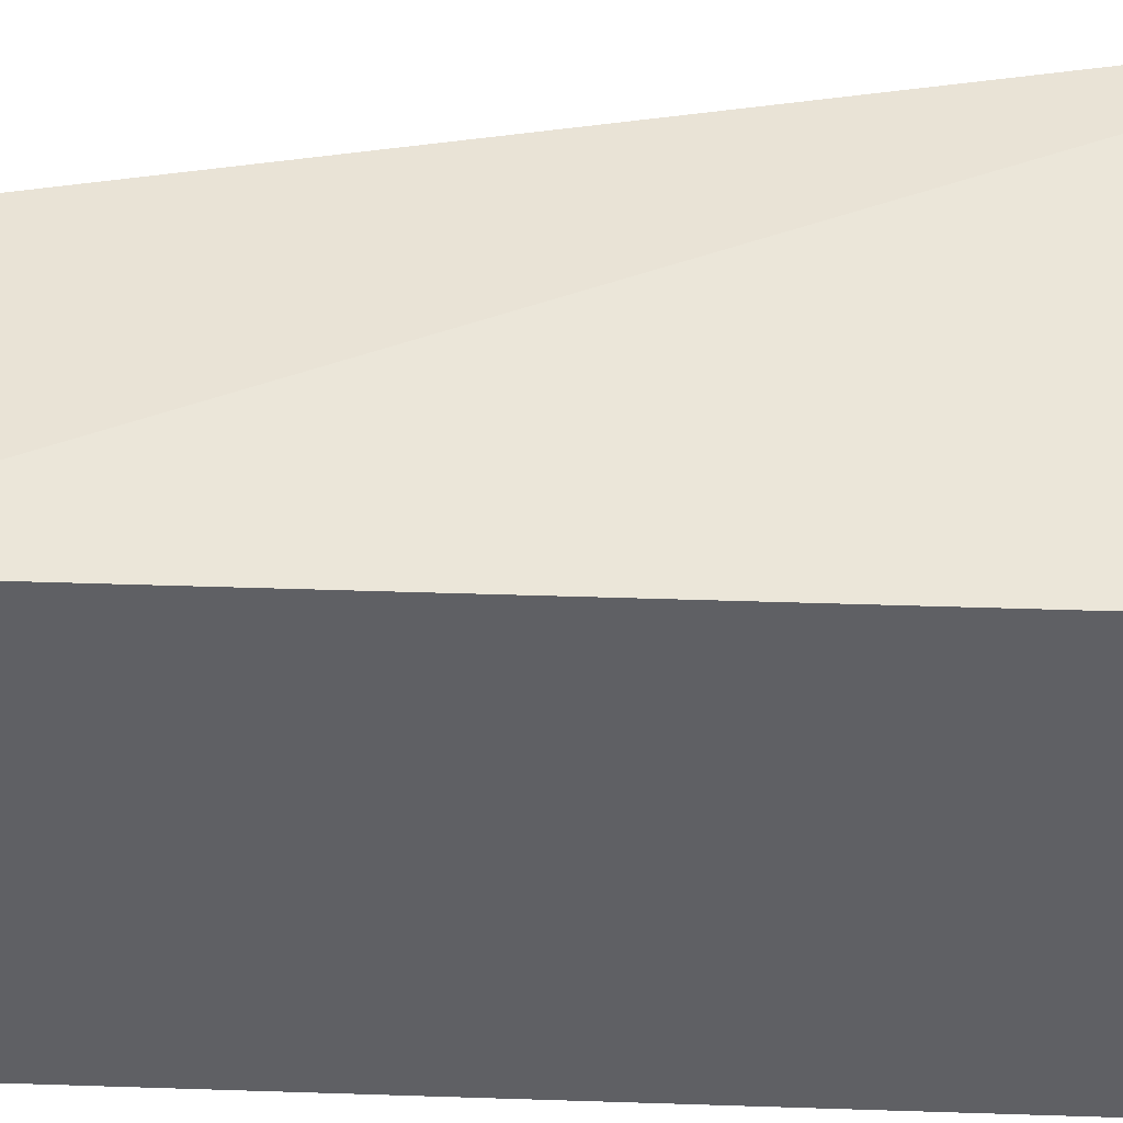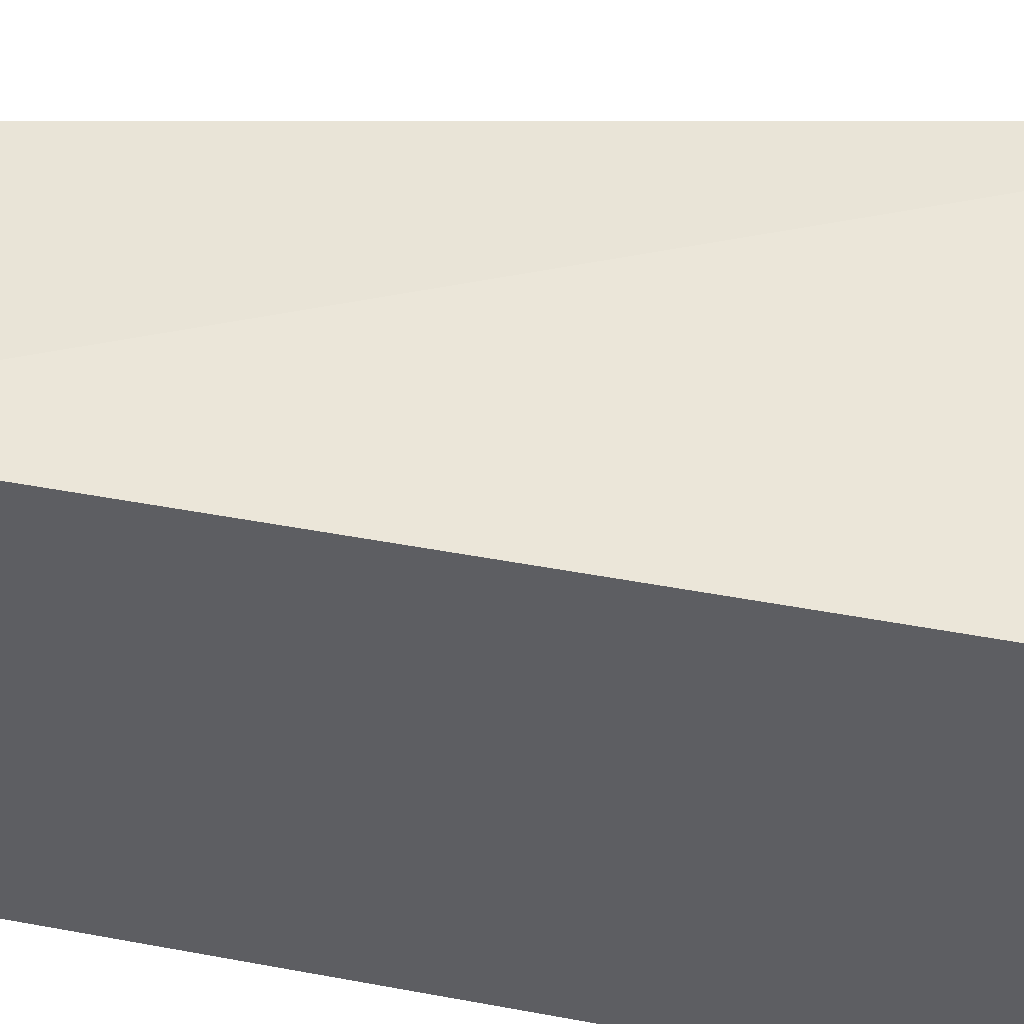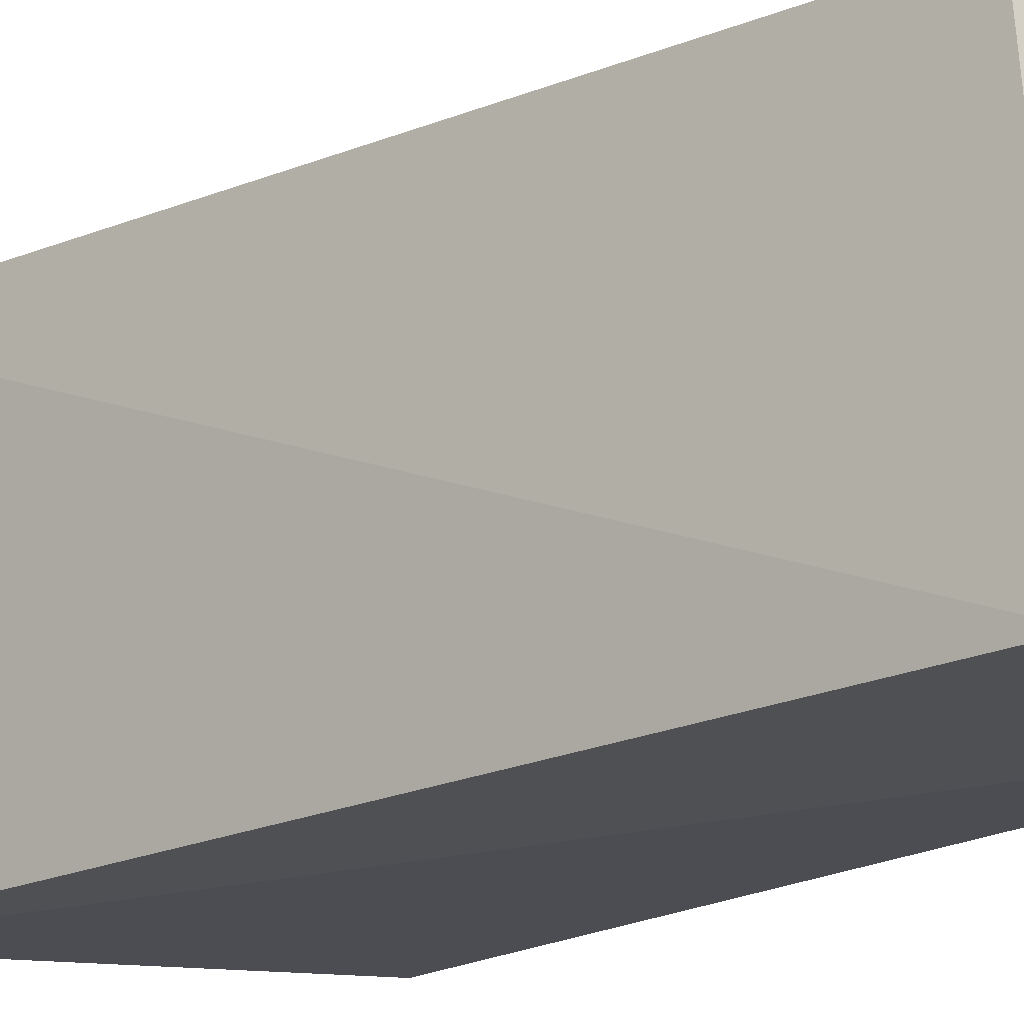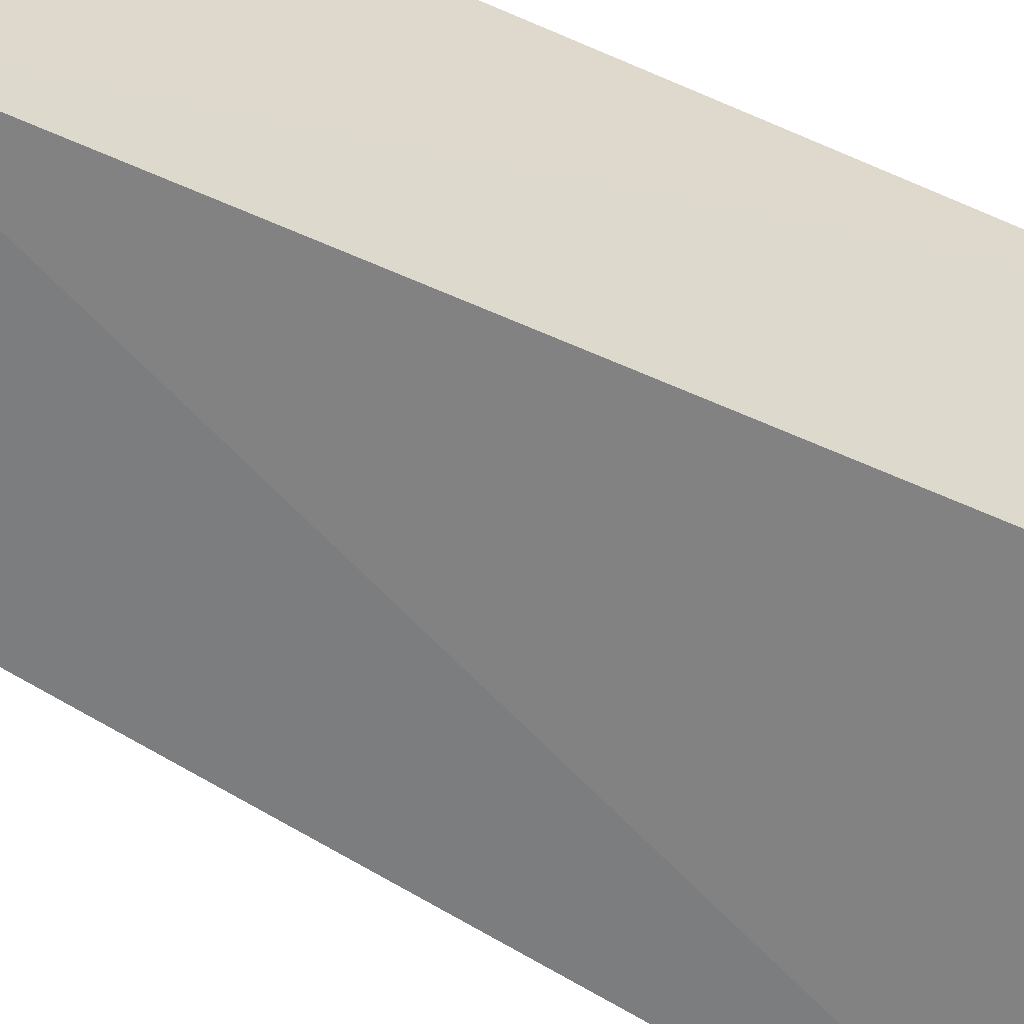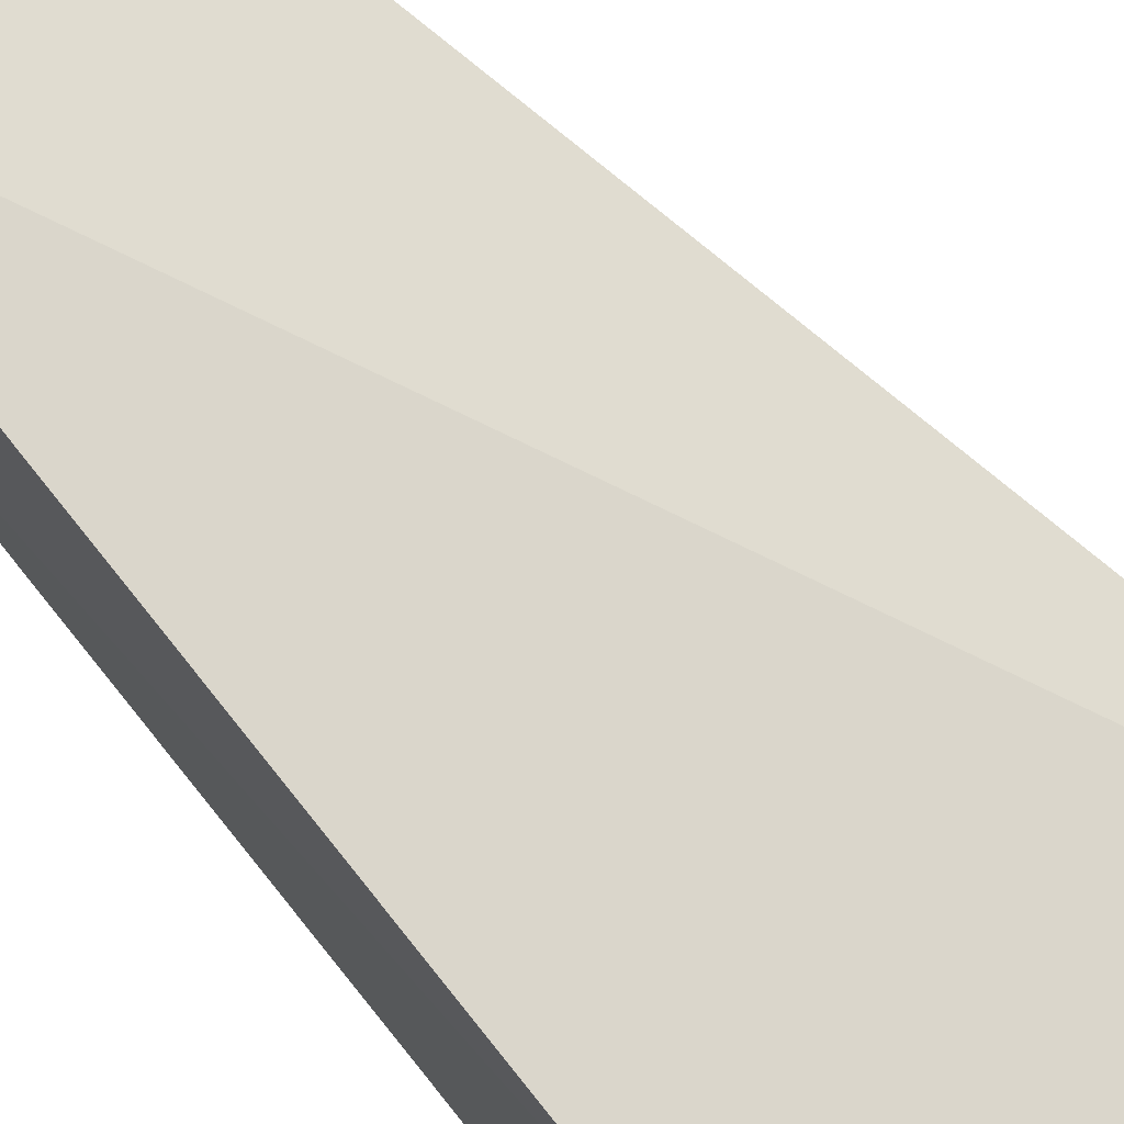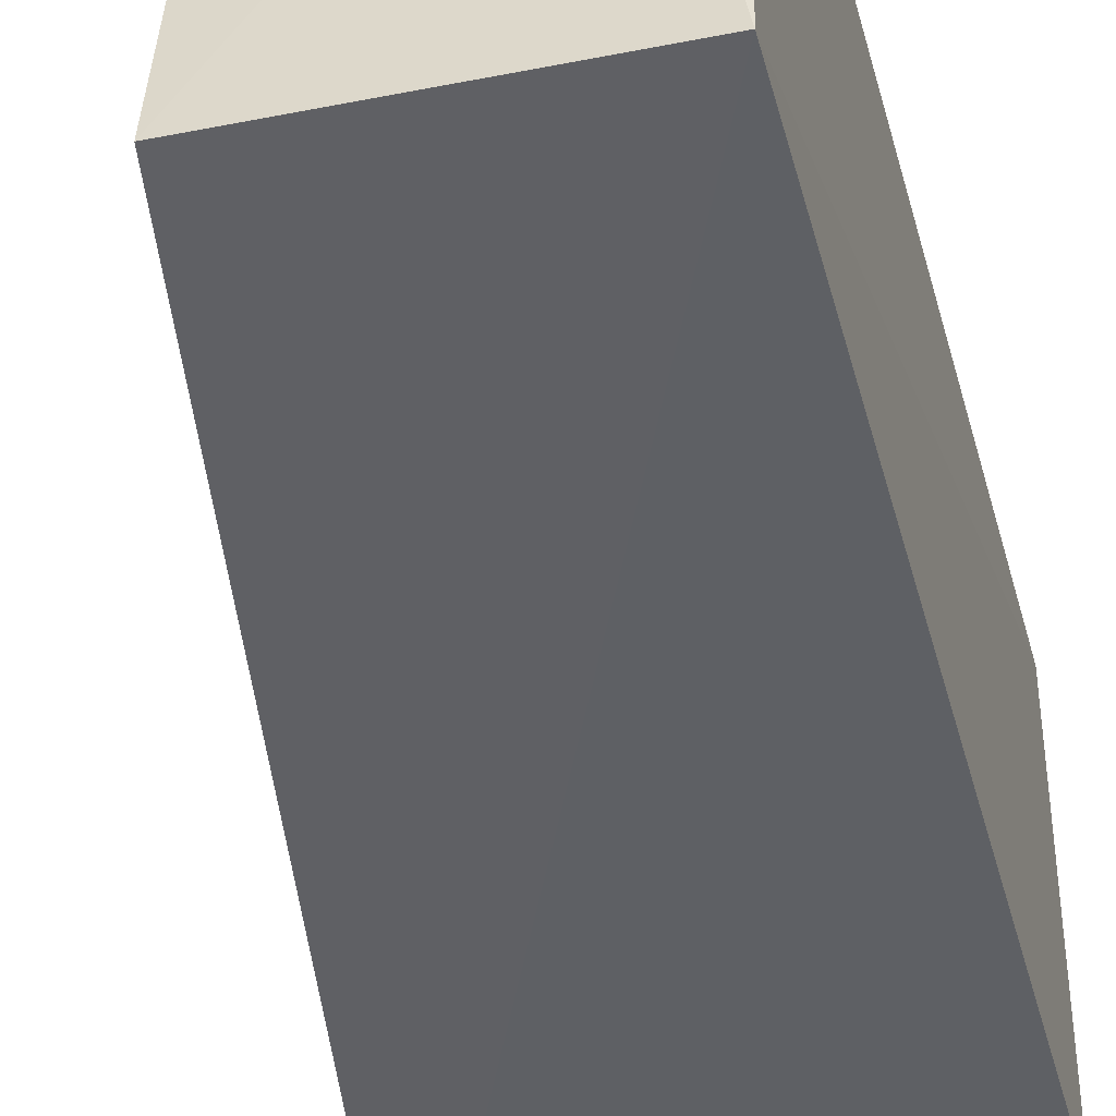
<metadata>
{"format":"obj","ext":"obj","renderer":"f3d","projection":"perspective","resolution":1024,"background":"white","views":[{"elev":46.0,"azim":91.9,"up":"+Z"},{"elev":47.2,"azim":101.8,"up":"+Z"},{"elev":-18.0,"azim":-39.1,"up":"+Z"},{"elev":-58.7,"azim":64.7,"up":"+Z"},{"elev":73.0,"azim":140.9,"up":"+Z"},{"elev":-43.0,"azim":14.1,"up":"+Z"}]}
</metadata>
<code>
v -0.1531 -0.2641 0.004373
v -0.135 -0.2748 -0.09905
v -0.1334 -0.039 0.007576
v -0.2497 -0.005055 0.01099
v -0.2079 -0.2758 -0.09899
v -0.2494 -0.007672 -0.1028
v -0.1358 -0.259 0.006011
v -0.2049 -0.2642 0.002869
v -0.1334 -0.039 -0.09848
v -0.1381 -0.2631 -0.01092
f 5 2 1
f 6 5 4
f 6 2 5
f 7 3 4
f 7 2 3
f 8 5 1
f 8 4 5
f 8 7 4
f 8 1 7
f 9 3 2
f 9 2 6
f 9 6 4
f 9 4 3
f 10 7 1
f 10 1 2
f 10 2 7

</code>
